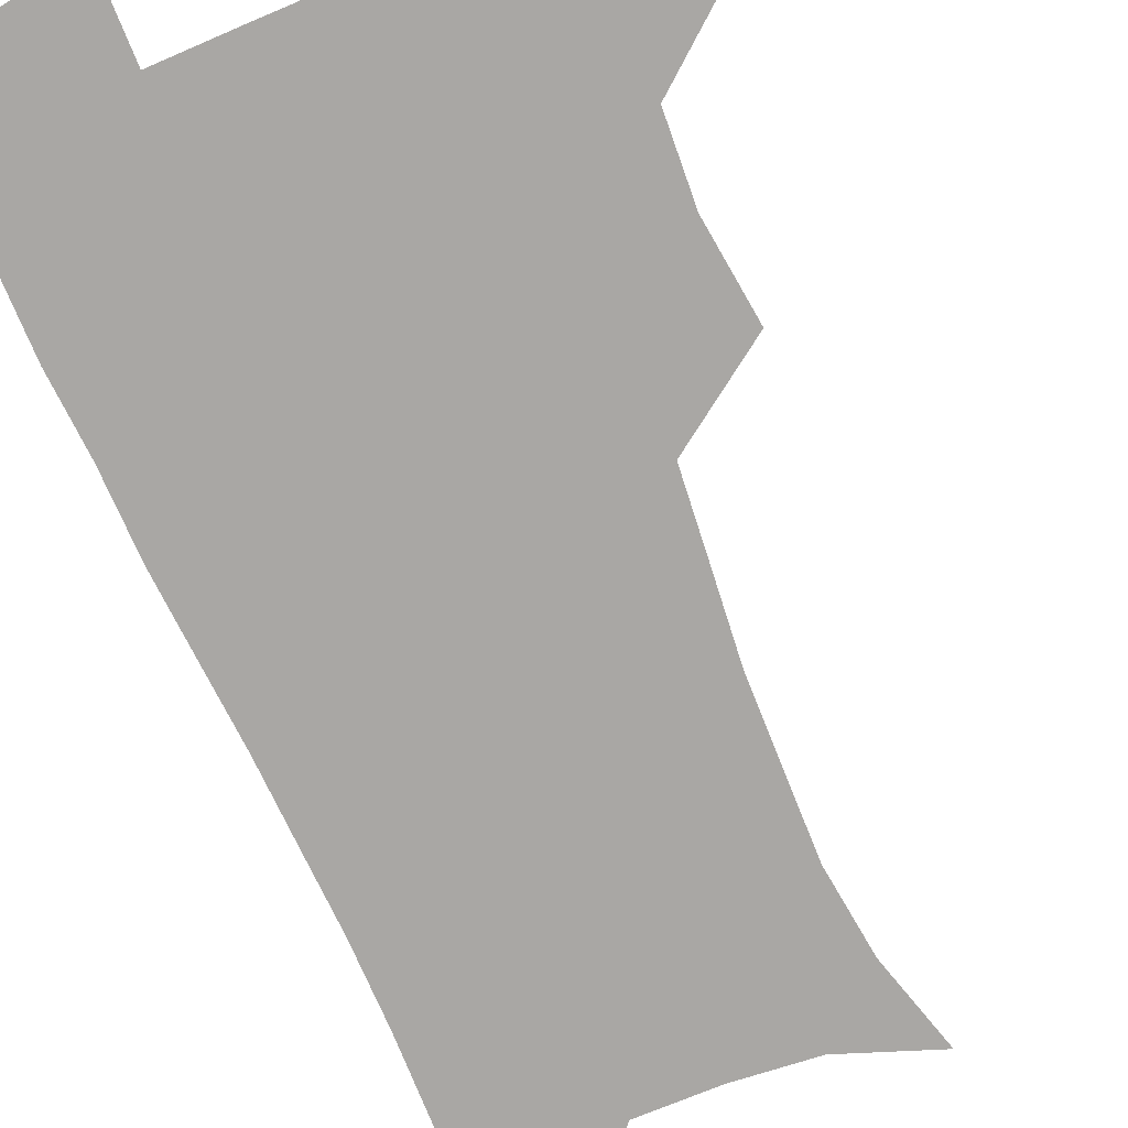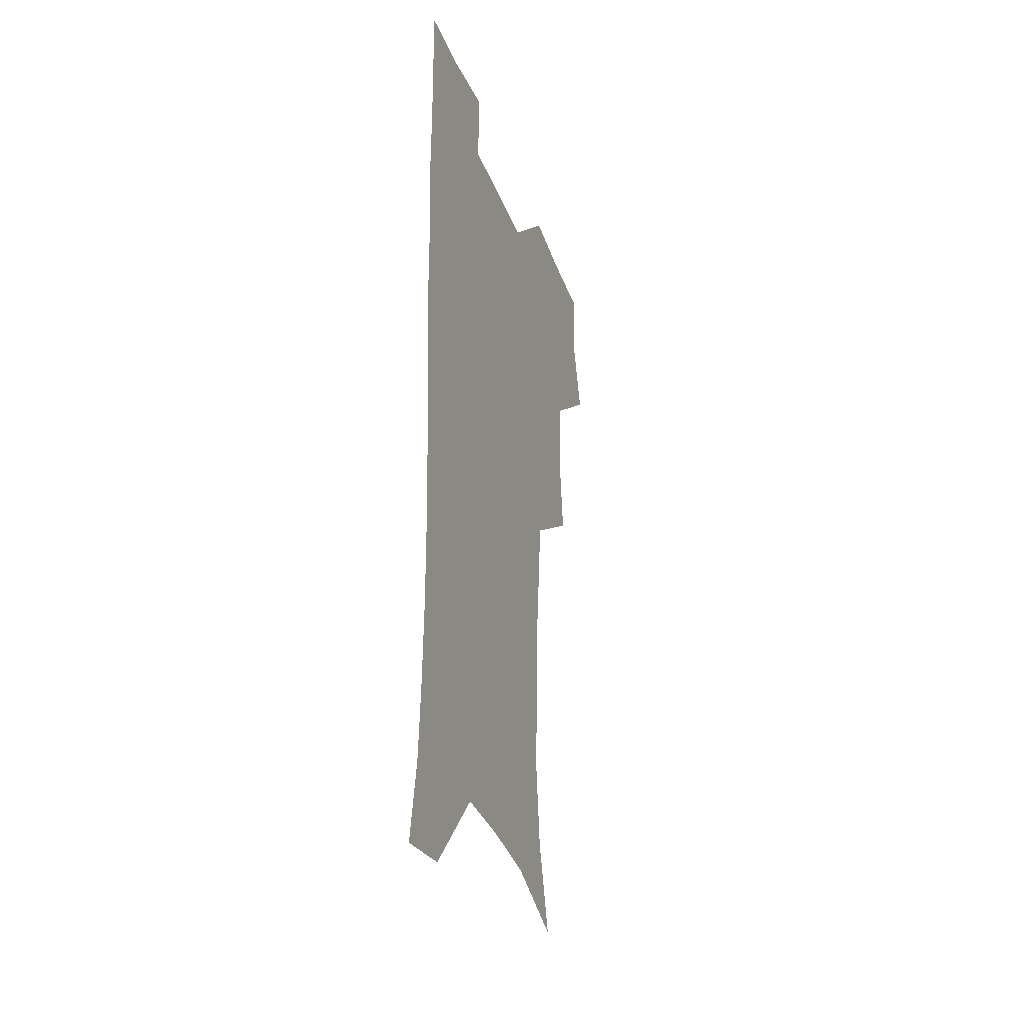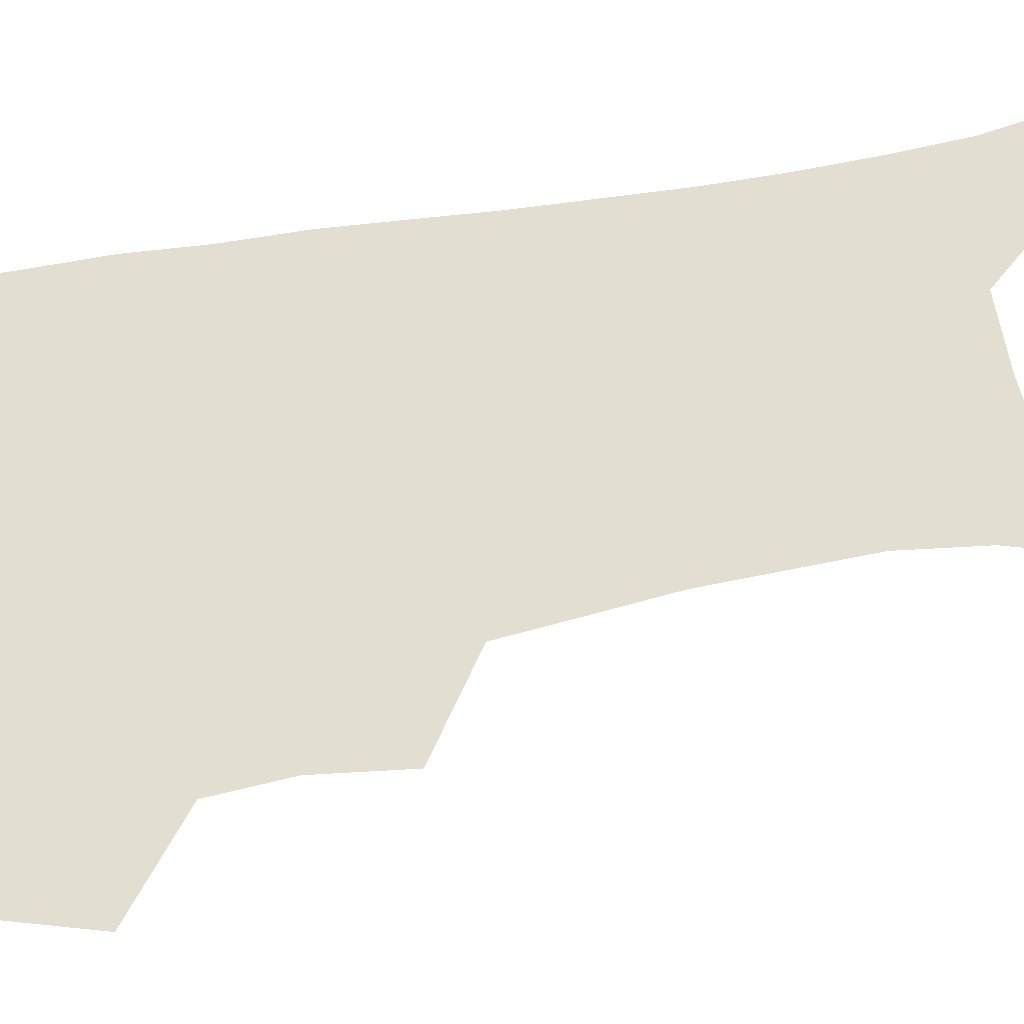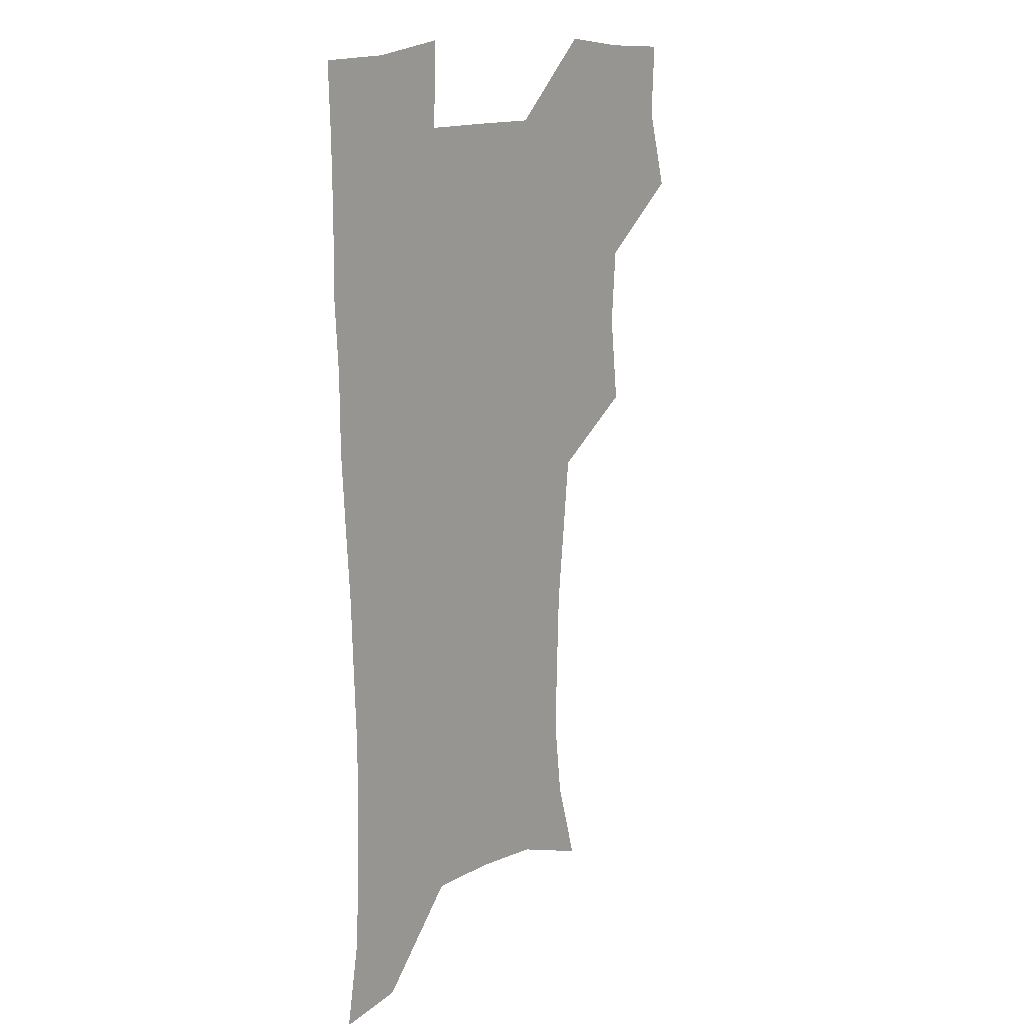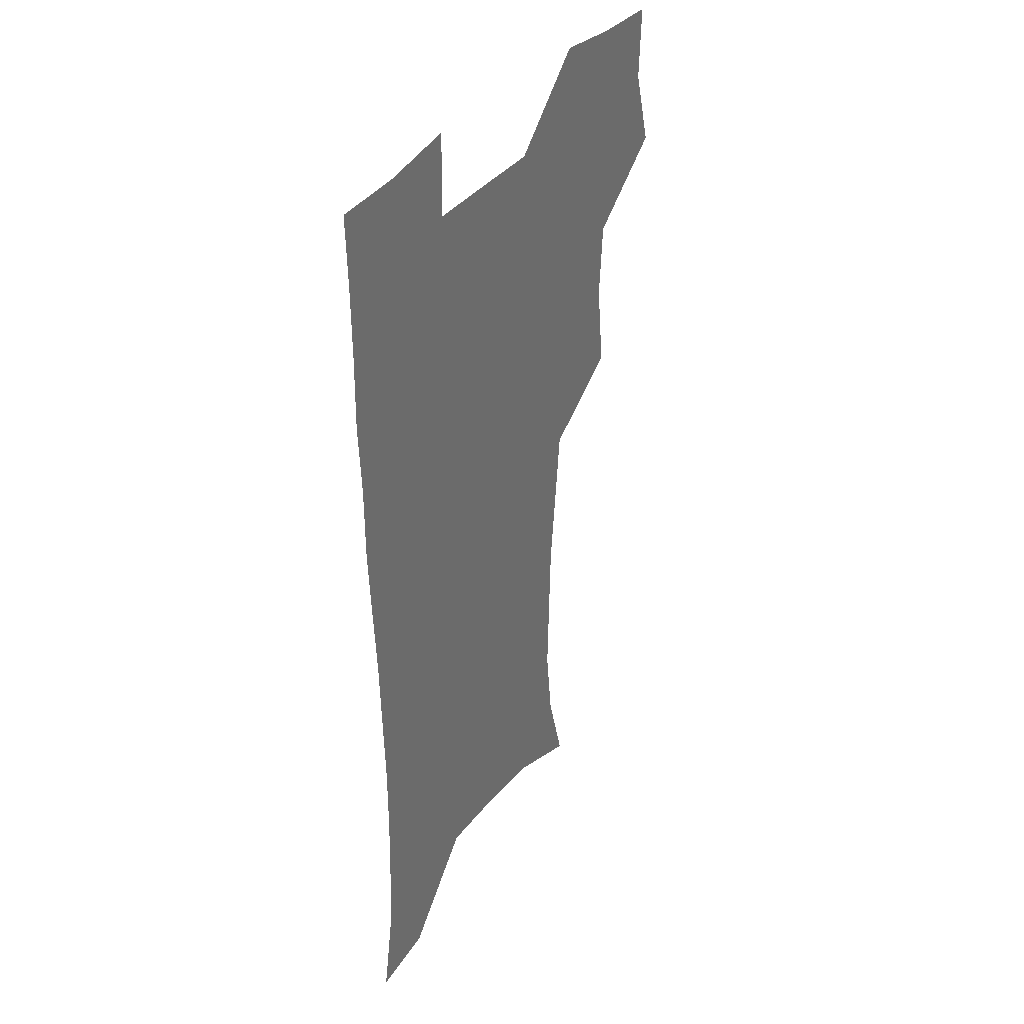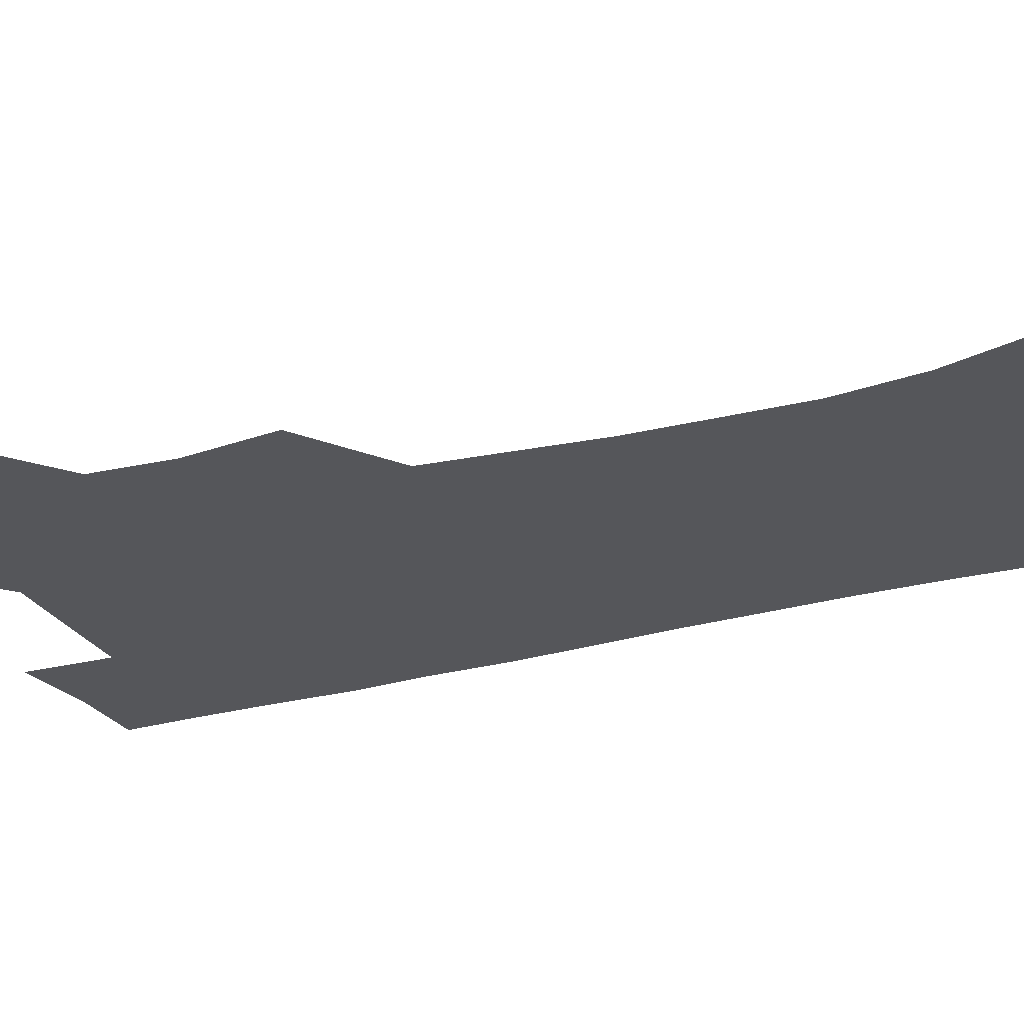
<metadata>
{"format":"obj","ext":"obj","renderer":"f3d","projection":"perspective","resolution":1024,"background":"white","views":[{"elev":-74.7,"azim":-156.6,"up":"+Z"},{"elev":-33.3,"azim":108.8,"up":"+Y"},{"elev":67.4,"azim":-99.8,"up":"+Z"},{"elev":15.0,"azim":129.3,"up":"+Y"},{"elev":37.0,"azim":122.2,"up":"+Y"},{"elev":-26.0,"azim":-66.5,"up":"+Z"}]}
</metadata>
<code>
v 473.6 506.1 0
v 482.6 538.3 0
v 481.3 567.8 0
v 506.8 411.3 0
v 510.9 447 0
v 508.8 477.8 0
v 515.7 510.8 0
v 513.8 539.4 0
v 511.3 569.2 0
v 537.1 195.4 0
v 546.9 230 0
v 550.6 262.6 0
v 549.8 292.3 0
v 548.7 324.8 0
v 545.6 355.3 0
v 542.5 386.8 0
v 544.2 421.7 0
v 543.4 451.7 0
v 544.5 482.4 0
v 545 511.4 0
v 543.4 540.5 0
v 540 572.8 0
v 571.5 208.4 0
v 576.7 241.4 0
v 577.7 272.1 0
v 576.7 301.5 0
v 576.3 333.8 0
v 575.4 364.9 0
v 574.4 395.3 0
v 573.5 424.7 0
v 573.5 454.2 0
v 574.1 483.3 0
v 575.2 511.8 0
v 573.5 540.2 0
v 601.5 211.4 0
v 603.1 244 0
v 603.7 277 0
v 603.3 307.3 0
v 602.8 337.1 0
v 602.4 367.1 0
v 602.3 398.2 0
v 602.5 427.9 0
v 602.8 456.4 0
v 602.7 484 0
v 602.9 512.2 0
v 602.4 540.5 0
v 631.2 211.9 0
v 629.5 247.2 0
v 629 278.3 0
v 628.9 308.2 0
v 628.8 338.3 0
v 629.4 365.5 0
v 629.1 398.4 0
v 629.7 427 0
v 629.9 456.1 0
v 630.9 483.5 0
v 631.1 512.4 0
v 631.2 540.5 0
v 630.3 574.4 0
v 664 173.9 0
v 657.8 210.1 0
v 655.5 243.4 0
v 654.5 275 0
v 655 304.2 0
v 654.6 335.9 0
v 656.1 364.2 0
v 657.9 393 0
v 657.4 424.8 0
v 658.8 453.4 0
v 659.6 482.4 0
v 659.3 511.9 0
v 660 540.3 0
v 661.5 569.6 0
v 691.3 169.9 0
v 685.6 203.6 0
v 683.7 234.1 0
v 682.8 264.9 0
v 682.7 295.7 0
v 683.8 326.1 0
v 684.8 356.9 0
v 686.6 387.1 0
v 688.4 417.6 0
v 688.5 449.5 0
v 690.1 479.2 0
v 689.7 510.1 0
v 689.9 539.6 0
v 690.8 568.7 0
f 6 7 1
f 1 7 2
f 7 8 2
f 2 8 3
f 8 9 3
f 16 17 4
f 4 17 5
f 17 18 5
f 5 18 6
f 18 19 6
f 6 19 7
f 19 20 7
f 7 20 8
f 20 21 8
f 8 21 9
f 21 22 9
f 10 23 11
f 23 24 11
f 11 24 12
f 24 25 12
f 12 25 13
f 25 26 13
f 13 26 14
f 26 27 14
f 14 27 15
f 27 28 15
f 15 28 16
f 28 29 16
f 16 29 17
f 29 30 17
f 17 30 18
f 30 31 18
f 18 31 19
f 31 32 19
f 19 32 20
f 32 33 20
f 20 33 21
f 33 34 21
f 21 34 22
f 23 35 24
f 35 36 24
f 24 36 25
f 36 37 25
f 25 37 26
f 37 38 26
f 26 38 27
f 38 39 27
f 27 39 28
f 39 40 28
f 28 40 29
f 40 41 29
f 29 41 30
f 41 42 30
f 30 42 31
f 42 43 31
f 31 43 32
f 43 44 32
f 32 44 33
f 44 45 33
f 33 45 34
f 45 46 34
f 35 47 36
f 47 48 36
f 36 48 37
f 48 49 37
f 37 49 38
f 49 50 38
f 38 50 39
f 50 51 39
f 39 51 40
f 51 52 40
f 40 52 41
f 52 53 41
f 41 53 42
f 53 54 42
f 42 54 43
f 54 55 43
f 43 55 44
f 55 56 44
f 44 56 45
f 56 57 45
f 45 57 46
f 57 58 46
f 60 61 47
f 47 61 48
f 61 62 48
f 48 62 49
f 62 63 49
f 49 63 50
f 63 64 50
f 50 64 51
f 64 65 51
f 51 65 52
f 65 66 52
f 52 66 53
f 66 67 53
f 53 67 54
f 67 68 54
f 54 68 55
f 68 69 55
f 55 69 56
f 69 70 56
f 56 70 57
f 70 71 57
f 57 71 58
f 71 72 58
f 58 72 59
f 72 73 59
f 60 74 61
f 74 75 61
f 61 75 62
f 75 76 62
f 62 76 63
f 76 77 63
f 63 77 64
f 77 78 64
f 64 78 65
f 78 79 65
f 65 79 66
f 79 80 66
f 66 80 67
f 80 81 67
f 67 81 68
f 81 82 68
f 68 82 69
f 82 83 69
f 69 83 70
f 83 84 70
f 70 84 71
f 84 85 71
f 71 85 72
f 85 86 72
f 72 86 73
f 86 87 73

</code>
